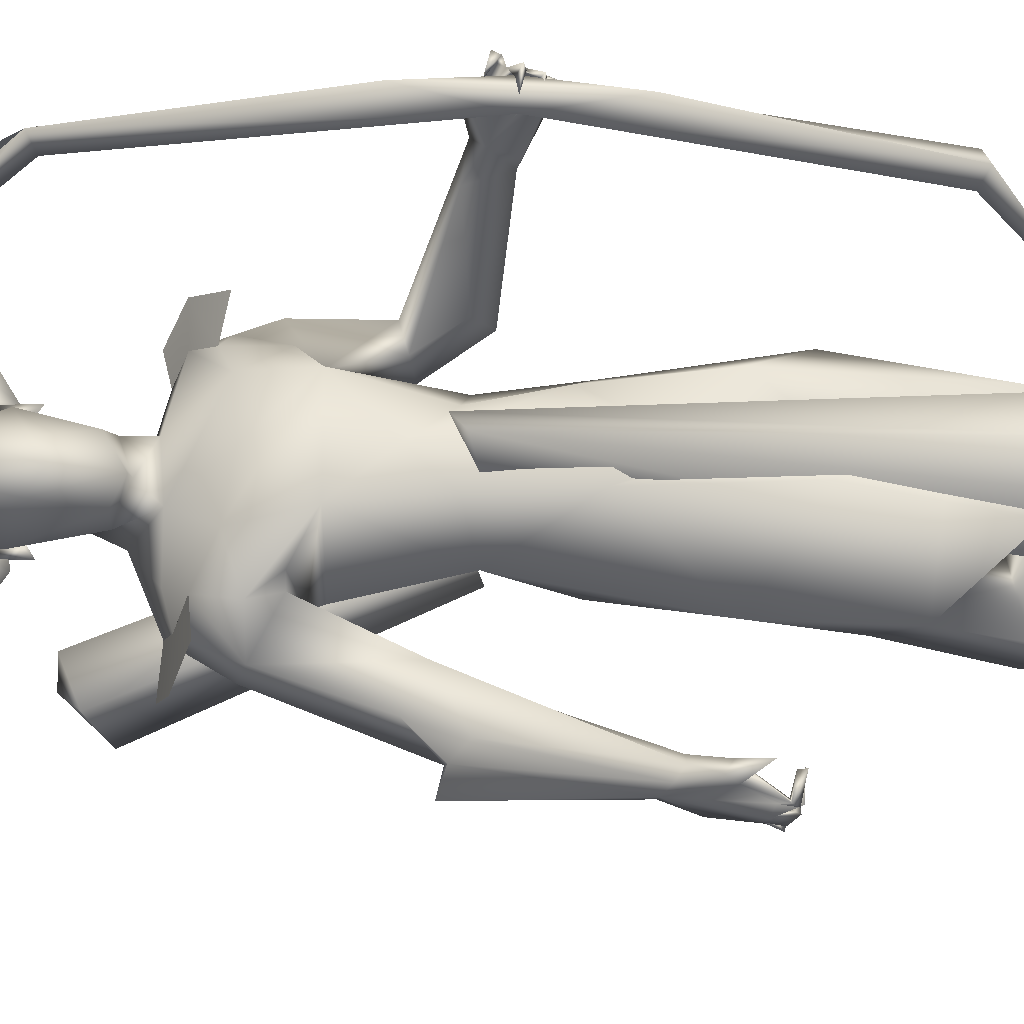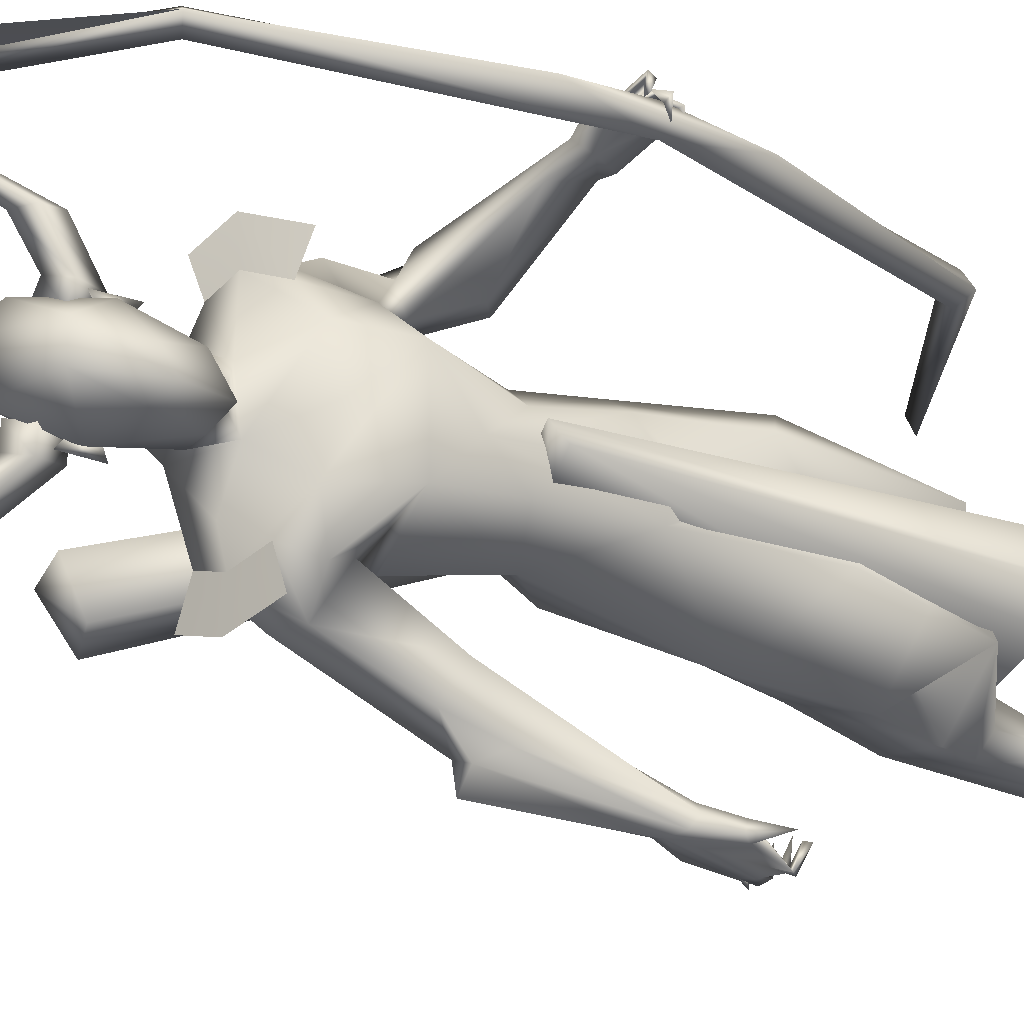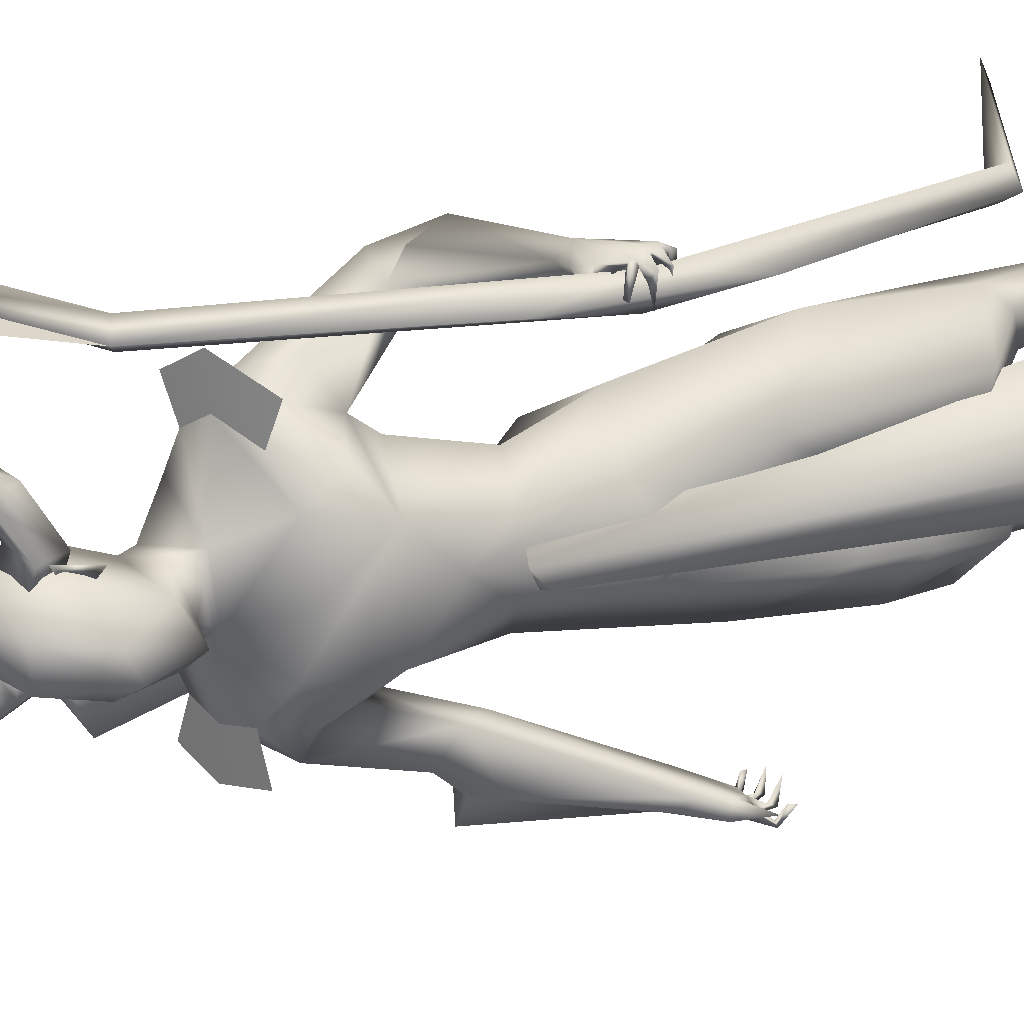
<metadata>
{"format":"obj","ext":"obj","renderer":"f3d","projection":"perspective","resolution":1024,"background":"white","views":[{"elev":-29.0,"azim":84.5,"up":"+Y"},{"elev":-25.1,"azim":53.9,"up":"+Y"},{"elev":21.9,"azim":59.8,"up":"+Y"}]}
</metadata>
<code>
o A4.001_Circle.001
v -0.09269 0.156 2.6
v -0.08066 0.2161 2.586
v -0.124 0.162 2.518
v -0.112 0.2222 2.505
v -0.04693 0.1335 2.487
v -0.0349 0.1937 2.473
v -0.01563 0.1275 2.568
v -0.0036 0.1876 2.555
v -0.09257 0.3317 2.657
v -0.1189 0.3537 2.582
v -0.04317 0.341 2.56
v -0.01682 0.319 2.635
v -0.1422 0.4065 2.787
v -0.1637 0.4346 2.755
v -0.1177 0.4368 2.761
v -0.09616 0.4086 2.792
v -0.2459 0.458 3.054
v -0.1752 -0.03516 2.597
v -0.1944 -0.09295 2.589
v -0.09811 -0.0634 2.566
v -0.1173 -0.1212 2.558
v -0.1274 -0.04965 2.484
v -0.1466 -0.1074 2.476
v -0.2045 -0.02141 2.515
v -0.2237 -0.07921 2.507
v -0.2602 -0.1786 2.671
v -0.1961 -0.2193 2.643
v -0.2356 -0.2169 2.571
v -0.2997 -0.1762 2.599
v -0.3334 -0.2055 2.807
v -0.3048 -0.2389 2.807
v -0.3451 -0.2405 2.778
v -0.3737 -0.2071 2.778
v -0.4507 -0.1696 3.072
f 1 3 7
f 18 20 24
f 30 33 34
f 3 5 7
f 20 22 24
f 1 2 4
f 3 4 5
f 2 8 9
f 7 8 2
f 5 6 7
f 12 11 16
f 8 6 12
f 4 2 9
f 6 4 10
f 9 12 13
f 10 9 13
f 11 10 14
f 15 14 17
f 16 15 17
f 13 16 17
f 14 13 17
f 18 19 21
f 20 21 23
f 19 25 26
f 24 25 18
f 22 23 24
f 29 28 33
f 25 23 29
f 21 19 26
f 23 21 27
f 26 29 30
f 27 26 30
f 28 27 31
f 32 31 34
f 33 32 34
f 31 30 34
f 3 1 4
f 4 6 5
f 8 12 9
f 1 7 2
f 6 8 7
f 11 15 16
f 6 11 12
f 10 4 9
f 11 6 10
f 12 16 13
f 14 10 13
f 15 11 14
f 20 18 21
f 22 20 23
f 25 29 26
f 25 19 18
f 23 25 24
f 28 32 33
f 23 28 29
f 27 21 26
f 28 23 27
f 29 33 30
f 31 27 30
f 32 28 31
o A4_Circle
v -0.06949 -0.07785 2.453
v -0.08887 -0.07044 2.502
v -0.08283 -0.1139 2.427
v -0.1138 -0.09999 2.523
v -0.1018 -0.06521 2.468
v -0.09197 -0.0691 2.466
v 0.000684 0.1349 2.451
v -0.01418 0.1408 2.502
v 0.01279 0.1714 2.425
v -0.01875 0.1819 2.524
v -0.01994 0.1431 2.481
v -0.03139 0.1476 2.472
v 0.04716 -0.6461 1.07
v 0.03438 -0.6147 1.055
v -0.008259 -0.576 1.121
v -0.0152 -0.5874 1.267
v 0.07033 -0.5919 1.246
v -0.01963 -0.6266 1.05
v -0.04038 -0.6077 1.176
v 0.02539 -0.6012 1.267
v 0.1374 -0.6023 1.164
v 0.1109 -0.6093 1.132
v 0.1188 -0.5617 1.142
v 0.1842 -0.589 1.076
v 0.08488 -0.6323 1.064
v 0.01418 -0.6007 1.069
v 0.007247 -0.6348 1.077
v 0.1466 -0.5911 1.034
v 0.1557 -0.5928 1.015
v 0.1138 -0.6516 1.024
v 0.1188 -0.6361 1.044
v 0.1288 -0.6504 1.043
v 0.08763 -0.5557 1.006
v 0.06233 -0.6243 1.019
v 0.08116 -0.6307 1.011
v 0.07322 -0.6218 1.033
v 0.01237 -0.6437 1.033
v 0.03525 -0.557 1.01
v 0.02867 -0.6263 1.008
v 0.0289 -0.6161 1.03
v -0.01074 -0.582 1.043
v -0.01327 -0.5827 1.023
v -0.01739 -0.6421 1.031
v -0.004145 -0.6329 1.046
v -0.01423 -0.531 1.205
v 0.06406 -0.5312 1.224
v 0.01287 -0.1439 1.596
v 0.1191 -0.0395 1.643
v -0.09681 -0.03706 1.671
v 0.1578 -0.09488 1.901
v -0.1021 -0.1518 2.189
v -0.2077 -0.1178 1.907
v -0.04078 -0.202 1.878
v -0.07271 -0.3375 1.598
v 0.005242 -0.2033 1.957
v -0.0564 -0.05582 2.287
v -0.1406 -0.01186 2.346
v -0.1652 -0.02653 2.649
v -0.01881 -0.02183 2.191
v -0.1804 -0.03202 2.258
v -0.2367 -0.231 2.054
v 0.0083 -0.2184 2.137
v -0.1014 -0.2472 2.163
v 0.03789 -0.2406 2.035
v -0.07597 -0.2 1.915
v 0.06787 -0.1905 1.961
v -0.1909 -0.2173 2.181
v 0.2278 -0.06959 0.7507
v 0.06527 -0.2459 0.7573
v 0.2518 -0.04902 0.961
v 0.1151 0.09806 0.7942
v -0.1723 -0.02715 0.7835
v -0.1472 -0.1102 1.193
v -0.1282 -0.1729 0.8327
v -0.07964 0.08264 0.8908
v 0.2097 -0.08911 0.5573
v 0.03291 -0.2558 0.5567
v -0.1744 -0.2055 0.5375
v 0.1291 0.09875 0.5603
v -0.1219 0.1097 0.5774
v -0.2418 -0.02349 0.5808
v -0.01258 -0.1595 0.3651
v -0.05889 -0.2204 0.3832
v -0.05169 -0.06235 0.3282
v -0.1961 -0.09218 0.2921
v -0.1916 -0.1153 0.05601
v 0.0189 -0.226 1.102
v -0.1945 0.04998 1.139
v 0.1766 -0.04402 1.371
v 0.09991 0.1004 1.066
v -0.2249 -0.07131 1.375
v -0.09558 0.1097 1.071
v -0.02057 -0.165 0.08495
v 0.08128 -0.3202 -0.02151
v -0.183 -0.2041 0.06007
v -0.08416 -0.2199 0.07755
v -0.05869 -0.1103 0.1073
v 0.2062 -0.2943 -0.02901
v -0.1083 -0.2154 0.006472
v -0.1534 -0.3743 1.609
v -0.04151 -0.4278 1.739
v 0.01436 -0.4925 1.608
v -0.1237 -0.4855 1.65
v 0.08337 -0.559 1.224
v -0.02861 -0.5565 1.239
v -0.05968 -0.5119 1.648
v -0.1689 -0.3153 1.851
v -0.01079 -0.3244 1.685
v -0.1817 -0.2104 1.961
v -0.03895 -0.3366 2.025
v -0.1542 -0.32 2.04
v -0.2201 -0.01644 2.51
v -0.21 -0.0691 -0.05341
v -0.2529 -0.1263 -0.04896
v -0.1031 -0.1348 -0.05055
v -0.2155 -0.2098 -0.06568
v 0.2091 -0.1416 -0.04492
v 0.1486 -0.3818 -0.03366
v 0.09955 -0.1323 -0.04581
v 0.399 0.7353 1.55
v 0.2563 0.6267 1.539
v 0.1973 0.6889 1.56
v 0.2675 0.6995 1.505
v 0.2178 0.7026 1.588
v 0.2857 0.6271 1.611
v 0.34 0.6955 1.668
v 0.361 0.7006 1.632
v 0.3575 0.6564 1.646
v 0.438 0.6781 1.682
v 0.4167 0.7204 1.584
v 0.3848 0.6873 1.524
v 0.3889 0.7317 1.515
v 0.4598 0.6635 1.631
v 0.482 0.6646 1.631
v 0.4572 0.7198 1.597
v 0.4571 0.7301 1.618
v 0.4403 0.7158 1.614
v 0.4576 0.6297 1.565
v 0.4561 0.7062 1.556
v 0.441 0.6995 1.549
v 0.4447 0.6795 1.571
v 0.4262 0.7025 1.564
v 0.4321 0.6339 1.519
v 0.4156 0.7021 1.507
v 0.4377 0.6997 1.513
v 0.415 0.697 1.523
v 0.395 0.7139 1.498
v 0.3977 0.6575 1.483
v 0.3923 0.7138 1.478
v 0.3831 0.6966 1.493
v 0.2026 0.6352 1.544
v 0.2433 0.6753 1.641
v 0.1493 0.1906 1.428
v -0.2457 0.1827 1.429
v 0.1107 0.1548 1.643
v 0.004324 0.2423 1.614
v 0.07919 0.2216 2.073
v -0.2411 0.2332 2.082
v -0.199 0.2302 2.215
v -0.2175 0.0562 1.429
v -0.1117 0.1255 1.621
v -0.2544 0.06059 1.289
v -0.1117 0.1709 1.755
v 0.1098 0.04693 2.061
v 0.1291 0.0574 1.754
v 0.1928 0.06577 1.354
v -0.03583 0.2938 1.842
v -0.2292 0.05385 2.038
v -0.07259 0.4682 1.61
v -0.005683 0.3127 1.946
v -0.06938 0.3961 2.075
v -0.03764 0.1386 2.284
v -0.1424 0.1299 2.299
v 0.008149 0.02169 2.251
v -0.1131 0.1295 2.35
v 0.05611 0.07375 2.599
v -0.1033 0.1643 2.641
v -0.1792 0.08372 2.706
v -0.03519 0.1408 2.205
v -0.2271 0.3108 1.975
v 0.003803 0.3242 2.103
v -0.09973 0.3729 2.16
v 0.06513 0.2961 1.958
v -0.07565 0.3328 1.895
v -0.1732 0.3272 2.189
v 0.1387 0.2467 0.5557
v -0.1504 0.3068 0.7863
v -0.197 0.1465 0.7729
v 0.1953 0.2214 1.109
v -0.006928 0.3928 0.9343
v 0.09202 0.05632 0.8286
v -0.2349 0.1041 0.9271
v -0.1988 0.2934 0.9909
v -0.08889 0.02573 0.836
v -0.2161 0.3102 0.4919
v 0.09576 0.05765 0.5636
v -0.1293 0.02822 0.5838
v -0.05139 0.2772 0.3683
v -0.1961 0.1704 0.311
v -0.2589 0.1691 0.5311
v -0.08354 0.3403 0.4286
v -0.2099 0.313 0.07611
v -0.08929 0.1745 0.3256
v -0.09128 0.2296 0.08211
v -0.2376 0.2313 0.1024
v -0.02827 0.3118 1.36
v -0.2059 0.1142 1.162
v 0.1112 0.08082 1.172
v -0.174 0.2176 1.201
v -0.1212 0.0596 1.181
v 0.03506 0.4314 -0.02938
v -0.225 0.2014 0.0273
v 0.07225 0.2565 -0.0734
v -0.2625 0.2817 -0.01783
v -0.3397 0.51 1.715
v -0.2852 0.5726 1.742
v -0.1761 0.6009 1.713
v -0.1708 0.5491 1.549
v -0.1828 0.4398 1.723
v -0.193 0.6424 1.613
v -0.1935 0.5273 1.744
v -0.1381 0.4803 1.552
v -0.232 0.362 2.077
v -0.29 0.438 1.699
v -0.2874 0.3876 1.867
v -0.1746 0.4181 2.088
v -0.1024 0.4607 1.976
v 0.1076 0.04581 2.442
v -0.1517 0.1844 2.513
v -0.2133 0.094 2.536
v -0.2508 0.1576 -0.07148
v 0.1721 0.4348 -0.05775
v -0.2991 0.2095 -0.06489
v -0.1533 0.2353 -0.07468
v -0.2693 0.3038 -0.07599
v 0.1175 0.5066 -0.05661
v 0.1797 0.2833 -0.06744
v 0.02959 0.4682 -0.05682
v 0.1754 0.6091 1.651
v -0.06931 -0.1014 2.487
v 0.02147 0.1563 2.485
v 0.01829 0.05237 0.5302
v 0.2283 0.03158 1.636
v 0.1285 0.08952 1.631
v 0.2113 0.08074 1.673
v 0.1371 -0.005854 1.607
v 0.2885 0.05404 0.3808
v 0.06371 0.2187 0.4276
v 0.2485 0.1751 0.4454
v 0.07029 -0.1081 0.4343
v 0.2531 -0.05289 0.4501
v 0.1563 0.1981 1.904
v 0.07992 -0.1136 2.086
v -0.07961 -0.5789 1.668
v 0.04736 -0.3334 2.128
v -0.1068 -0.3741 2.165
v -0.233 -0.3318 2.19
v 0.04002 0.4312 2.083
v -0.1059 0.4999 2.166
v -0.204 0.4351 2.212
v 0.4234 0.6995 1.563
v 0.3671 0.6597 1.562
v 0.4569 0.6549 1.302
v 0.4437 0.6557 1.817
v 0.4175 0.6149 1.562
v 0.1707 0.6977 2.467
v 0.2504 0.711 0.6377
v 0.279 0.6566 0.6254
v 0.2192 0.6574 2.491
v 0.2312 0.6239 0.6493
v 0.1714 0.6279 2.463
v 0.2025 0.6783 0.6616
v -0.3062 0.7385 2.766
v -0.3315 0.6744 0.2438
v -0.3999 0.6932 2.853
v -0.3459 0.728 0.2619
v -0.3133 0.6674 2.747
v -0.1473 0.08891 1.643
v -0.1257 -0.03114 1.602
v -0.2485 -0.04002 1.564
v -0.4515 -0.3253 2.265
v -0.2699 0.08002 1.605
v -0.4777 -0.1479 2.248
v -0.3293 -0.1801 2.384
v -0.3024 -0.3198 2.332
v -0.4165 -0.2261 2.383
v 0.05605 -0.0288 2.598
v 0.07059 -0.06681 2.45
v 0.07585 -0.005754 2.261
v 0.0264 -0.05956 2.293
v 0.0531 0.09812 2.313
v 0.1243 -0.0254 2.411
v -0.2135 0.6623 2.923
v -0.6938 0.752 3.124
f 209 325 206
f 209 207 91
f 324 90 323
f 326 262 210
f 210 262 275
f 323 262 326
f 326 322 323
f 274 322 321
f 322 274 324
f 274 90 324
f 323 322 324
f 323 208 325
f 206 325 208
f 326 321 322
f 275 262 325
f 323 325 262
f 90 208 323
f 321 326 210
f 39 35 37
f 38 39 37
f 36 38 40
f 40 38 37
f 35 40 37
f 41 46 43
f 44 45 43
f 44 42 45
f 46 44 43
f 53 139 79
f 53 50 139
f 54 55 51
f 56 59 66
f 54 53 47
f 138 51 55
f 71 61 74
f 79 48 49
f 79 57 48
f 53 79 49
f 56 55 54
f 58 55 56
f 66 59 64
f 63 62 66
f 62 65 66
f 59 47 69
f 67 70 69
f 68 70 67
f 67 69 68
f 73 74 47
f 72 74 73
f 71 74 72
f 72 73 71
f 61 52 77
f 52 60 78
f 76 77 52
f 75 52 78
f 77 76 78
f 47 48 70
f 61 60 48
f 80 57 79
f 138 57 80
f 84 87 81
f 86 202 83
f 197 195 83
f 202 95 94
f 144 145 137
f 202 86 95
f 101 94 95
f 101 145 144
f 98 100 84
f 208 90 93
f 91 94 93
f 87 99 86
f 145 101 95
f 84 100 99
f 98 96 144
f 276 114 113
f 120 119 118
f 116 117 127
f 118 116 131
f 120 131 149
f 120 129 112
f 112 129 130
f 153 128 151
f 150 147 149
f 150 148 147
f 152 132 128
f 152 150 132
f 131 127 153
f 133 152 128
f 143 99 88
f 132 153 151
f 132 149 153
f 150 129 148
f 137 140 135
f 142 135 136
f 135 140 136
f 134 137 141
f 89 142 99
f 142 89 144
f 160 186 162
f 185 156 157
f 158 157 156
f 161 170 164
f 158 154 157
f 165 166 180
f 161 162 171
f 161 171 170
f 159 155 184
f 159 176 162
f 158 160 161
f 160 162 163
f 183 166 181
f 169 164 170
f 57 56 66
f 168 167 169
f 169 167 171
f 176 175 164
f 173 154 164
f 173 174 154
f 172 175 174
f 172 173 175
f 174 175 176
f 179 154 180
f 179 166 154
f 177 180 178
f 182 184 183
f 182 183 181
f 154 176 180
f 166 165 181
f 159 185 155
f 195 197 201
f 190 201 286
f 94 193 192
f 202 214 197
f 217 215 191
f 193 219 257
f 202 192 214
f 219 216 205
f 260 261 250
f 258 259 257
f 93 213 208
f 207 209 213
f 206 208 213
f 192 257 214
f 204 205 217
f 286 201 218
f 246 238 237
f 236 235 238
f 229 236 234
f 236 248 267
f 268 238 246
f 232 237 238
f 246 233 239
f 245 266 270
f 266 245 271
f 270 266 272
f 272 245 270
f 266 271 272
f 248 236 245
f 245 238 247
f 269 248 272
f 267 265 246
f 254 250 255
f 218 261 205
f 256 258 249
f 253 258 203
f 250 254 252
f 260 250 249
f 273 159 186
f 205 261 260
f 258 218 214
f 253 255 218
f 111 110 114
f 45 41 43
f 53 49 52
f 64 59 65
f 61 71 47
f 53 54 50
f 55 57 138
f 58 56 57
f 57 55 58
f 62 63 64
f 64 63 66
f 62 64 65
f 68 47 70
f 69 70 59
f 69 47 68
f 71 73 47
f 77 78 61
f 75 76 52
f 75 78 76
f 59 70 48
f 78 60 61
f 87 83 81
f 86 83 87
f 96 98 287
f 100 89 99
f 84 82 199
f 97 144 96
f 141 143 134
f 99 142 88
f 207 94 91
f 86 143 95
f 89 100 98
f 132 150 149
f 148 129 120
f 153 149 131
f 130 128 127
f 130 133 128
f 147 120 149
f 130 129 133
f 147 148 120
f 133 150 152
f 141 145 95
f 89 98 144
f 95 143 141
f 133 129 150
f 185 157 155
f 184 157 183
f 157 184 155
f 169 171 164
f 160 158 186
f 163 162 161
f 160 163 161
f 167 168 170
f 167 170 171
f 168 169 170
f 154 174 176
f 175 173 164
f 173 172 174
f 166 179 178
f 180 177 179
f 179 177 178
f 184 182 181
f 165 180 176
f 181 165 184
f 214 201 197
f 217 218 204
f 286 199 189
f 216 215 205
f 286 217 191
f 219 260 257
f 201 214 218
f 229 235 236
f 239 233 234
f 269 272 268
f 265 269 268
f 267 269 265
f 267 246 239
f 247 238 268
f 236 238 245
f 272 247 268
f 265 268 246
f 248 269 267
f 203 258 256
f 250 261 255
f 259 214 257
f 218 258 253
f 159 273 185
f 140 137 288
f 38 36 39
f 36 40 39
f 40 35 39
f 42 44 46
f 45 42 46
f 41 45 46
f 54 47 59
f 56 54 59
f 53 52 61
f 47 53 61
f 61 48 74
f 48 60 49
f 60 52 49
f 57 65 59
f 48 57 59
f 74 48 47
f 82 84 81
f 202 197 83
f 135 144 137
f 97 101 144
f 287 98 84
f 90 91 93
f 99 143 86
f 87 84 99
f 131 120 118
f 117 130 127
f 116 127 131
f 119 120 112
f 117 112 130
f 128 132 151
f 127 128 153
f 134 143 88
f 137 145 141
f 135 142 144
f 186 159 162
f 158 161 164
f 154 158 164
f 154 166 157
f 166 183 157
f 166 178 180
f 176 159 165
f 159 184 165
f 176 164 162
f 164 171 162
f 65 57 66
f 190 195 201
f 189 190 286
f 202 94 192
f 192 193 257
f 260 219 205
f 249 258 257
f 209 206 213
f 205 215 217
f 217 286 218
f 233 246 237
f 235 232 238
f 236 239 234
f 239 236 267
f 245 247 271
f 271 247 272
f 248 245 272
f 251 254 255
f 204 218 205
f 252 256 249
f 249 250 252
f 257 260 249
f 259 258 214
f 255 261 218
f 121 103 102
f 126 244 124
f 126 122 196
f 108 103 121
f 123 104 105
f 106 108 107
f 105 109 126
f 109 106 126
f 110 111 117
f 119 114 276
f 113 114 109
f 113 110 116
f 112 115 119
f 115 114 119
f 107 125 122
f 224 223 220
f 227 221 222
f 242 225 223
f 243 227 226
f 244 228 225
f 241 226 228
f 233 237 230
f 232 220 237
f 235 220 232
f 225 230 220
f 233 231 234
f 221 229 222
f 225 228 231
f 228 222 234
f 224 220 235
f 105 102 110
f 103 108 111
f 114 115 109
f 115 112 108
f 221 224 229
f 102 103 110
f 277 280 284
f 282 278 279
f 121 104 123
f 107 108 121
f 227 243 224
f 104 102 105
f 111 112 117
f 223 225 220
f 227 224 221
f 196 241 244
f 226 222 228
f 281 277 285
f 104 121 102
f 244 242 124
f 244 126 196
f 124 123 105
f 122 106 107
f 124 105 126
f 106 122 126
f 116 110 117
f 118 119 113
f 119 276 113
f 105 113 109
f 118 113 116
f 226 227 222
f 241 243 226
f 242 244 225
f 244 241 228
f 231 233 230
f 220 230 237
f 229 234 222
f 230 225 231
f 231 228 234
f 113 105 110
f 108 112 111
f 115 106 109
f 106 115 108
f 224 235 229
f 103 111 114
f 110 103 114
f 285 277 284
f 283 282 279
f 195 194 125
f 83 125 81
f 82 123 199
f 123 124 242
f 125 121 81
f 240 190 189
f 188 195 240
f 195 188 194
f 194 188 196
f 189 199 187
f 188 243 241
f 240 223 224
f 243 240 224
f 187 223 240
f 277 279 280
f 279 277 281
f 82 81 123
f 125 194 196
f 123 242 200
f 122 125 196
f 125 107 121
f 81 121 123
f 187 200 242
f 187 242 223
f 188 240 243
f 83 195 125
f 123 200 199
f 187 240 189
f 195 190 240
f 199 200 187
f 196 188 241
f 279 278 280
f 283 279 281
f 85 287 93
f 94 85 93
f 146 91 90
f 264 209 146
f 287 85 97
f 94 101 97
f 139 50 137
f 140 54 51
f 142 138 88
f 80 79 88
f 88 139 134
f 138 136 51
f 212 264 146
f 92 146 274
f 274 321 92
f 207 193 94
f 93 198 191
f 216 213 191
f 193 213 219
f 273 186 255
f 212 211 263
f 254 251 186
f 275 211 210
f 212 210 211
f 210 212 321
f 254 158 156
f 256 185 203
f 156 185 252
f 263 275 325
f 263 211 275
f 286 198 287
f 84 199 286
f 293 216 215
f 140 288 54
f 137 50 288
f 219 216 293
f 96 97 290
f 290 97 101
f 306 296 301
f 299 297 298
f 300 296 299
f 297 299 302
f 306 301 310
f 301 295 302
f 299 296 306
f 298 295 303
f 295 296 300
f 305 299 303
f 310 301 302
f 304 306 310
f 305 303 311
f 309 303 300
f 313 312 318
f 313 319 314
f 312 316 318
f 314 315 316
f 316 312 313
f 303 309 327
f 318 317 320
f 319 318 320
f 315 319 320
f 287 198 93
f 138 80 88
f 139 88 79
f 138 142 136
f 288 50 54
f 212 92 321
f 207 213 193
f 264 263 209
f 273 255 253
f 273 253 203
f 203 185 273
f 254 156 252
f 255 186 251
f 185 256 252
f 191 198 286
f 297 295 298
f 300 305 311
f 309 307 311
f 307 300 311
f 302 304 308
f 320 317 315
f 274 146 90
f 209 91 146
f 96 287 97
f 85 94 97
f 134 139 137
f 136 140 51
f 92 212 146
f 213 93 191
f 215 216 191
f 213 216 219
f 264 212 263
f 158 254 186
f 209 263 325
f 84 286 287
f 292 293 215
f 294 219 293
f 289 96 290
f 291 290 101
f 296 295 301
f 305 300 299
f 299 304 302
f 295 297 302
f 304 299 306
f 295 300 303
f 299 298 303
f 308 310 302
f 308 304 310
f 303 309 311
f 307 309 300
f 319 313 318
f 319 315 314
f 316 317 318
f 315 317 316
f 314 316 313
f 309 328 327

</code>
